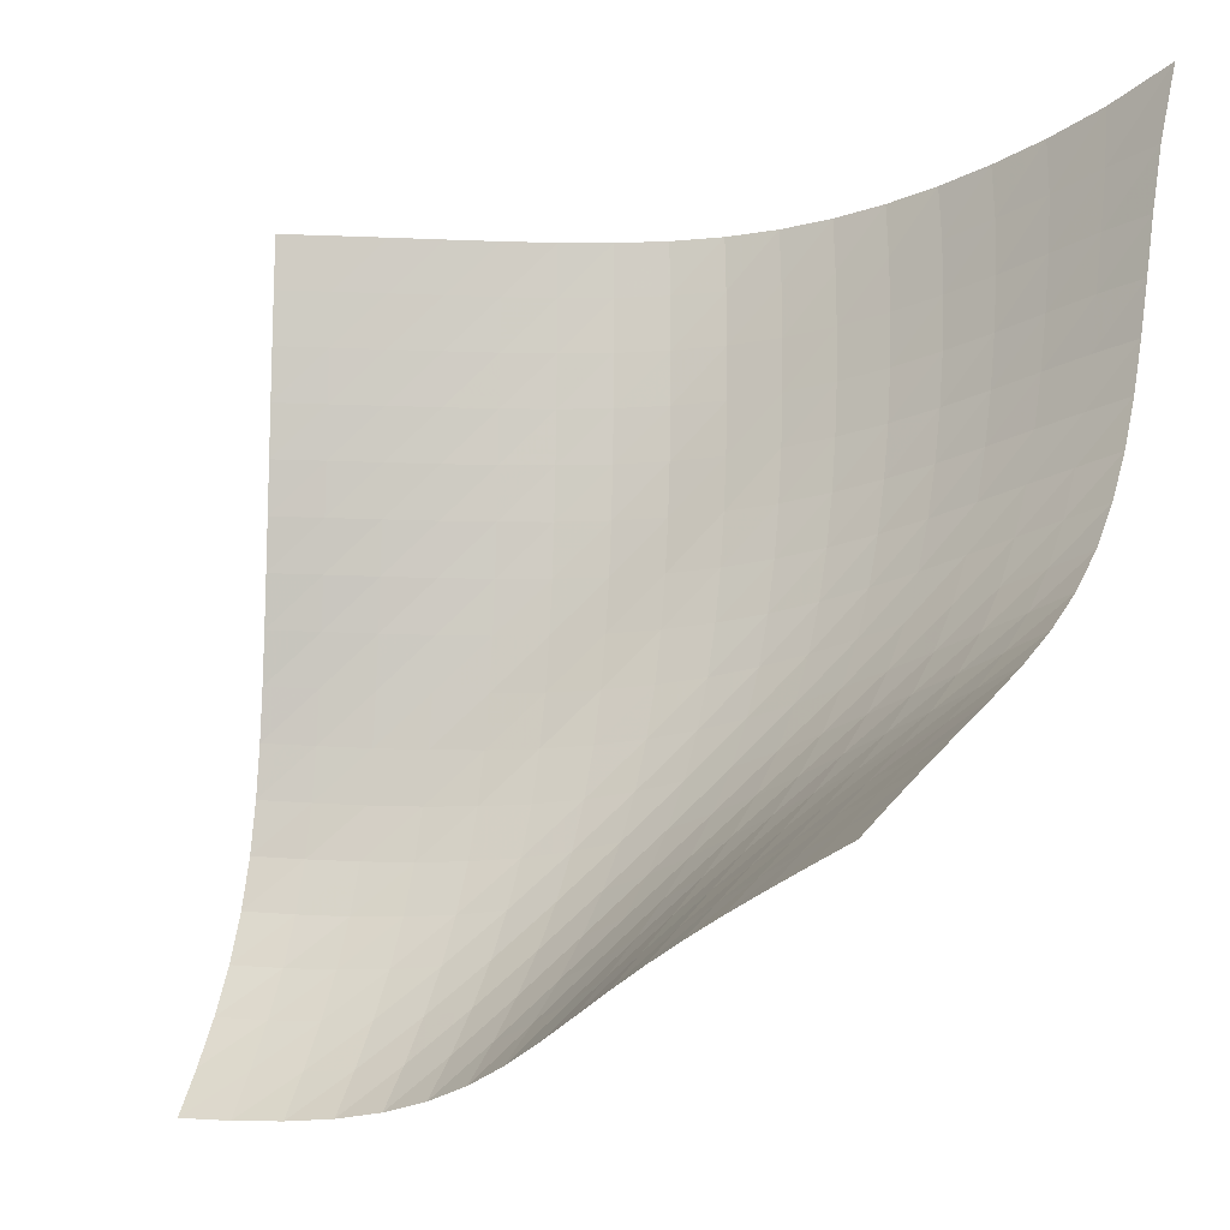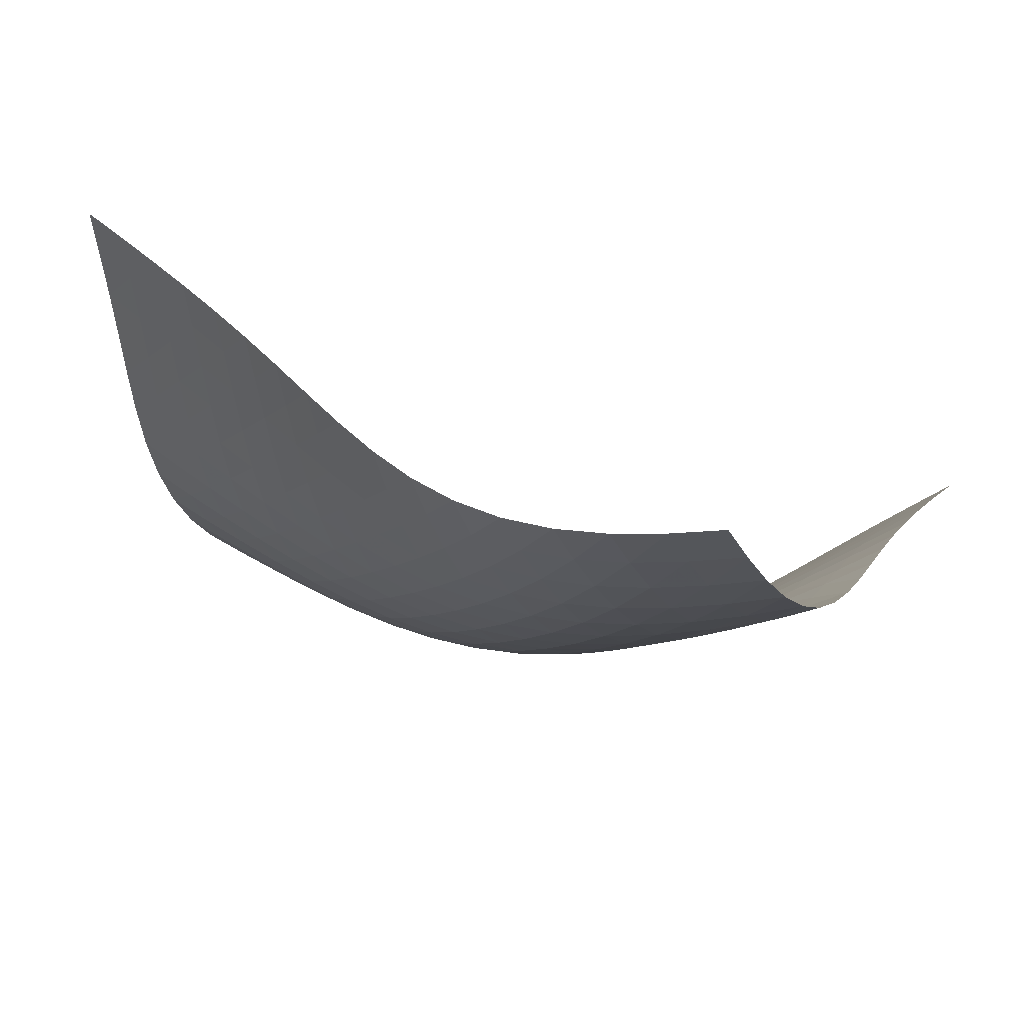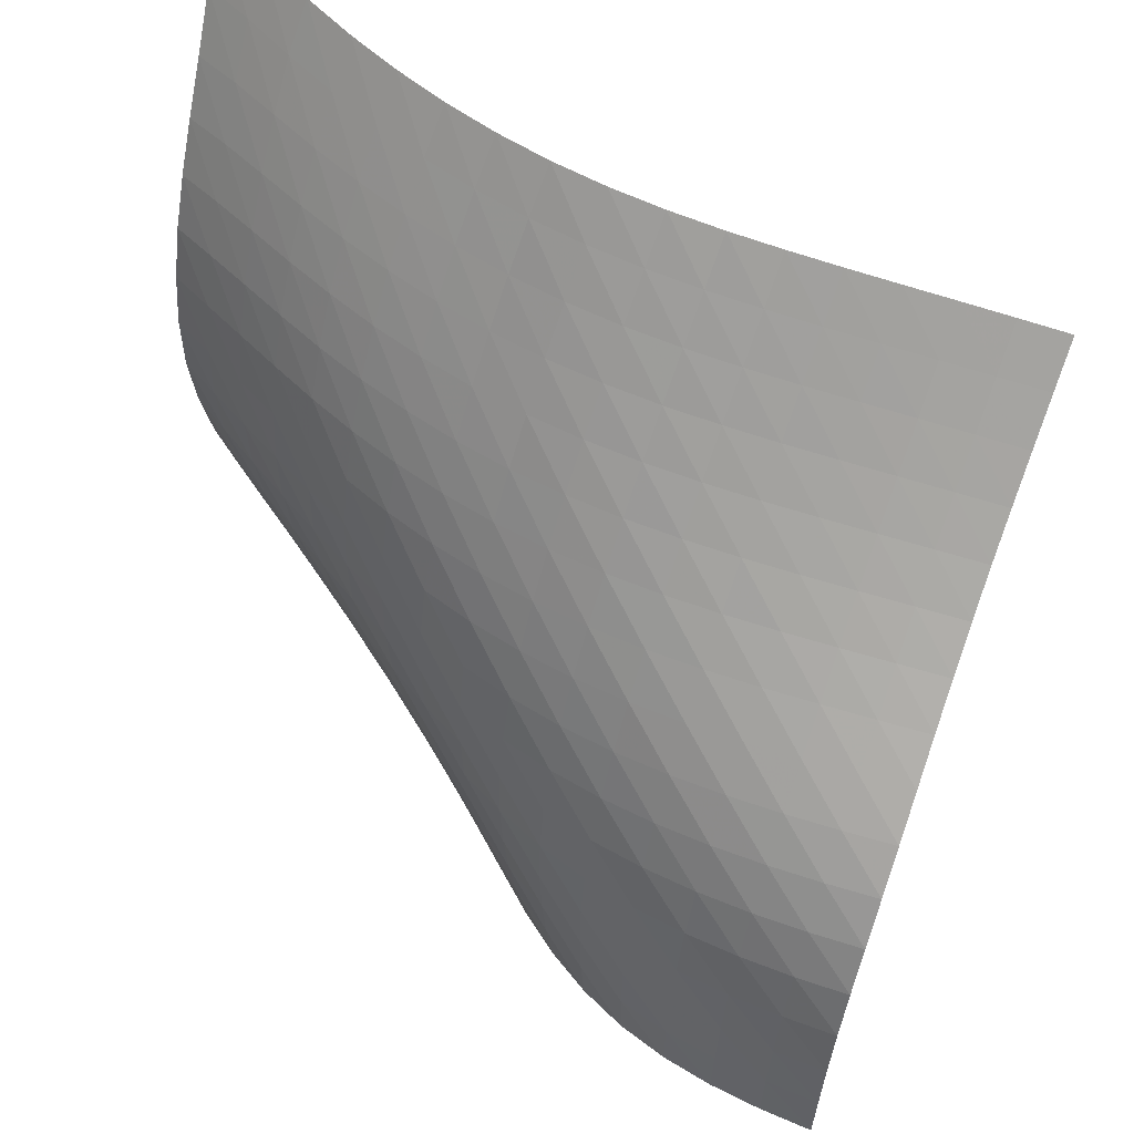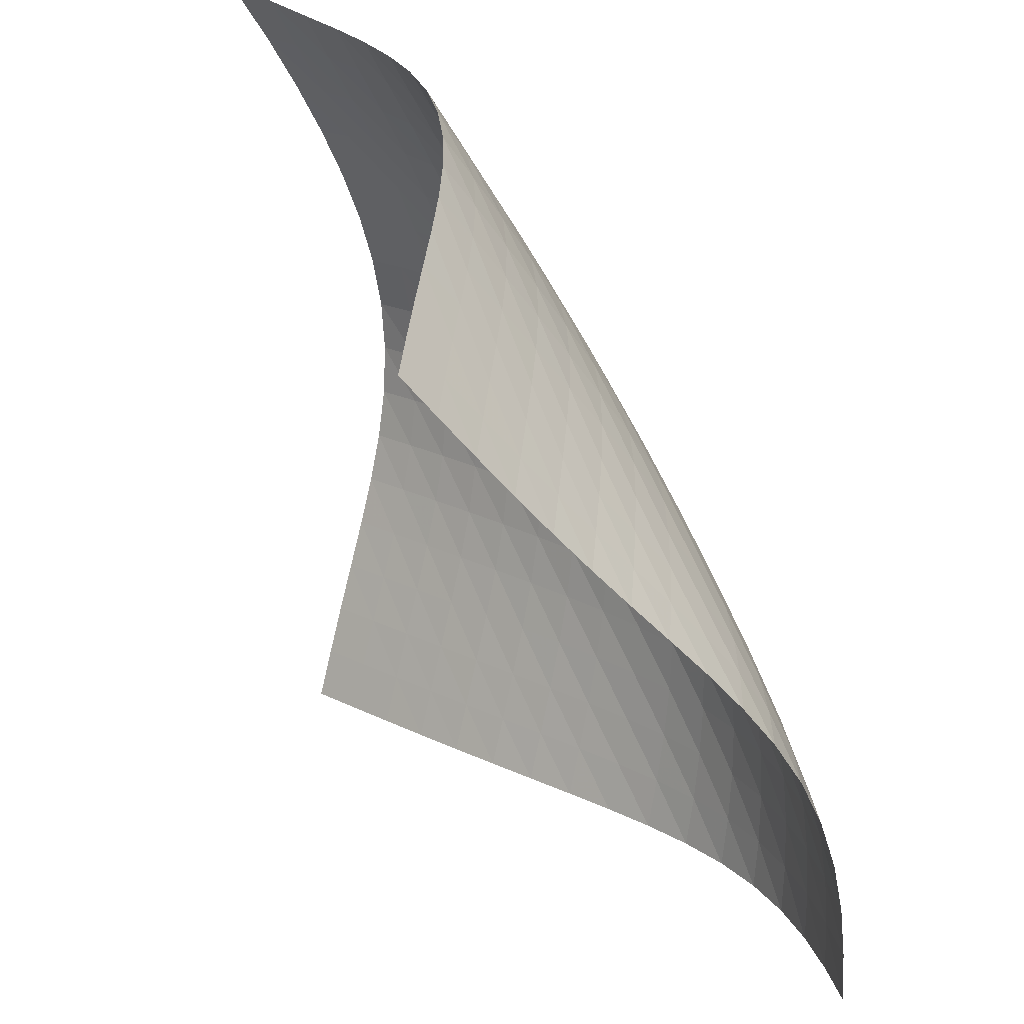
<metadata>
{"format":"obj","ext":"obj","renderer":"f3d","projection":"perspective","resolution":1024,"background":"white","views":[{"elev":36.7,"azim":-164.6,"up":"+Y"},{"elev":-42.3,"azim":111.4,"up":"+Y"},{"elev":62.7,"azim":11.1,"up":"+Z"},{"elev":-65.1,"azim":-100.8,"up":"+Z"}]}
</metadata>
<code>
v -6.482 -0.03419 6.482
v 5.806 -3.671 4.968
v -4.968 -3.671 -5.806
v 4.332 -11.99 -4.332
v -5.2 -3.708 -5.028
v -5.436 -3.752 -4.252
v -5.679 -3.802 -3.48
v -5.924 -3.851 -2.711
v -6.162 -3.887 -1.941
v -6.376 -3.891 -1.165
v -6.552 -3.84 -0.3813
v -6.676 -3.719 0.4051
v -6.746 -3.517 1.185
v -6.765 -3.234 1.951
v -6.743 -2.879 2.697
v -6.692 -2.459 3.428
v -6.623 -1.981 4.152
v -6.549 -1.442 4.882
v -6.487 -0.8168 5.643
v -5.643 -0.8168 6.487
v -4.882 -1.442 6.549
v -4.152 -1.981 6.623
v -3.428 -2.459 6.692
v -2.697 -2.879 6.743
v -1.951 -3.234 6.765
v -1.185 -3.517 6.746
v -0.4051 -3.719 6.676
v 0.3813 -3.84 6.552
v 1.165 -3.891 6.376
v 1.941 -3.887 6.162
v 2.711 -3.851 5.924
v 3.48 -3.802 5.679
v 4.252 -3.752 5.436
v 5.028 -3.708 5.2
v 5.677 -4.275 4.44
v 5.549 -4.884 3.916
v 5.422 -5.499 3.398
v 5.299 -6.122 2.891
v 5.182 -6.756 2.398
v 5.071 -7.4 1.917
v 4.966 -8.051 1.445
v 4.863 -8.698 0.9705
v 4.762 -9.327 0.475
v 4.663 -9.919 -0.06081
v 4.569 -10.45 -0.6526
v 4.486 -10.91 -1.306
v 4.422 -11.29 -2.014
v 4.378 -11.58 -2.764
v 4.35 -11.81 -3.541
v 3.541 -11.81 -4.35
v 2.764 -11.58 -4.378
v 2.014 -11.29 -4.422
v 1.306 -10.91 -4.486
v 0.6526 -10.45 -4.569
v 0.06081 -9.919 -4.663
v -0.475 -9.327 -4.762
v -0.9705 -8.698 -4.863
v -1.445 -8.051 -4.966
v -1.917 -7.4 -5.071
v -2.398 -6.756 -5.182
v -2.891 -6.122 -5.299
v -3.398 -5.499 -5.422
v -3.916 -4.884 -5.549
v -4.44 -4.275 -5.677
v -5.786 -1.355 5.786
v -5.887 -1.92 5.069
v -5.977 -2.447 4.352
v -6.056 -2.929 3.63
v -6.116 -3.359 2.896
v -6.148 -3.728 2.144
v -6.142 -4.029 1.372
v -6.087 -4.251 0.5831
v -5.979 -4.393 -0.2134
v -5.819 -4.462 -1.008
v -5.617 -4.473 -1.795
v -5.388 -4.447 -2.573
v -5.147 -4.403 -3.348
v -4.907 -4.355 -4.122
v -4.671 -4.313 -4.899
v -5.069 -1.92 5.887
v -5.208 -2.432 5.208
v -5.319 -2.938 4.513
v -5.411 -3.414 3.801
v -5.48 -3.846 3.071
v -5.522 -4.223 2.319
v -5.527 -4.536 1.545
v -5.487 -4.775 0.753
v -5.395 -4.937 -0.04904
v -5.252 -5.025 -0.8514
v -5.066 -5.053 -1.647
v -4.848 -5.039 -2.433
v -4.615 -5.003 -3.213
v -4.379 -4.96 -3.991
v -4.146 -4.92 -4.77
v -4.352 -2.447 5.977
v -4.513 -2.938 5.319
v -4.643 -3.429 4.643
v -4.749 -3.9 3.945
v -4.831 -4.334 3.223
v -4.884 -4.719 2.476
v -4.901 -5.042 1.705
v -4.876 -5.297 0.9132
v -4.802 -5.477 0.109
v -4.678 -5.585 -0.6982
v -4.509 -5.631 -1.5
v -4.307 -5.632 -2.294
v -4.084 -5.606 -3.079
v -3.855 -5.57 -3.861
v -3.626 -5.533 -4.642
v -3.63 -2.929 6.056
v -3.801 -3.414 5.411
v -3.945 -3.9 4.749
v -4.066 -4.371 4.066
v -4.161 -4.81 3.355
v -4.228 -5.204 2.617
v -4.261 -5.541 1.851
v -4.253 -5.813 1.063
v -4.2 -6.013 0.2598
v -4.097 -6.142 -0.55
v -3.949 -6.209 -1.357
v -3.765 -6.227 -2.157
v -3.557 -6.214 -2.948
v -3.337 -6.185 -3.734
v -3.114 -6.153 -4.518
v -2.896 -3.359 6.116
v -3.071 -3.846 5.48
v -3.223 -4.334 4.831
v -3.355 -4.81 4.161
v -3.464 -5.259 3.464
v -3.547 -5.667 2.738
v -3.598 -6.022 1.983
v -3.611 -6.315 1.202
v -3.582 -6.54 0.4023
v -3.505 -6.694 -0.4075
v -3.383 -6.784 -1.218
v -3.221 -6.823 -2.023
v -3.032 -6.826 -2.821
v -2.826 -6.809 -3.611
v -2.614 -6.783 -4.398
v -2.144 -3.728 6.148
v -2.319 -4.223 5.522
v -2.476 -4.719 4.884
v -2.617 -5.204 4.228
v -2.738 -5.667 3.547
v -2.836 -6.093 2.836
v -2.907 -6.472 2.096
v -2.944 -6.792 1.327
v -2.941 -7.046 0.5348
v -2.894 -7.231 -0.2718
v -2.802 -7.351 -1.084
v -2.669 -7.415 -1.893
v -2.505 -7.439 -2.697
v -2.32 -7.437 -3.493
v -2.122 -7.422 -4.284
v -1.372 -4.029 6.142
v -1.545 -4.536 5.527
v -1.705 -5.042 4.901
v -1.851 -5.541 4.261
v -1.983 -6.022 3.598
v -2.096 -6.472 2.907
v -2.185 -6.878 2.185
v -2.246 -7.231 1.433
v -2.272 -7.52 0.6539
v -2.257 -7.742 -0.1451
v -2.199 -7.898 -0.9549
v -2.1 -7.995 -1.767
v -1.967 -8.045 -2.575
v -1.809 -8.064 -3.378
v -1.634 -8.063 -4.174
v -0.5831 -4.251 6.087
v -0.753 -4.775 5.487
v -0.9132 -5.297 4.876
v -1.063 -5.813 4.253
v -1.202 -6.315 3.611
v -1.327 -6.792 2.944
v -1.433 -7.231 2.246
v -1.516 -7.62 1.516
v -1.569 -7.951 0.7549
v -1.586 -8.215 -0.03128
v -1.564 -8.413 -0.8343
v -1.502 -8.548 -1.645
v -1.406 -8.632 -2.457
v -1.282 -8.678 -3.264
v -1.136 -8.697 -4.066
v 0.2134 -4.393 5.979
v 0.04904 -4.937 5.395
v -0.109 -5.477 4.802
v -0.2598 -6.013 4.2
v -0.4023 -6.54 3.582
v -0.5348 -7.046 2.941
v -0.6539 -7.52 2.272
v -0.7549 -7.951 1.569
v -0.8317 -8.326 0.8317
v -0.8783 -8.637 0.06421
v -0.8903 -8.881 -0.7265
v -0.8662 -9.06 -1.531
v -0.8083 -9.184 -2.342
v -0.7212 -9.263 -3.153
v -0.6098 -9.308 -3.96
v 1.008 -4.462 5.819
v 0.8514 -5.025 5.252
v 0.6982 -5.585 4.678
v 0.55 -6.142 4.097
v 0.4075 -6.694 3.505
v 0.2718 -7.231 2.894
v 0.1451 -7.742 2.257
v 0.03128 -8.215 1.586
v -0.06421 -8.637 0.8783
v -0.1353 -8.997 0.1353
v -0.1768 -9.29 -0.6374
v -0.1861 -9.517 -1.431
v -0.164 -9.684 -2.237
v -0.1138 -9.801 -3.047
v -0.03893 -9.877 -3.856
v 1.795 -4.473 5.617
v 1.647 -5.053 5.066
v 1.5 -5.631 4.509
v 1.357 -6.209 3.949
v 1.218 -6.784 3.383
v 1.084 -7.351 2.802
v 0.9549 -7.898 2.199
v 0.8343 -8.413 1.564
v 0.7265 -8.881 0.8903
v 0.6374 -9.29 0.1768
v 0.573 -9.632 -0.573
v 0.5367 -9.906 -1.351
v 0.5289 -10.12 -2.146
v 0.5472 -10.27 -2.952
v 0.5885 -10.38 -3.76
v 2.573 -4.447 5.388
v 2.433 -5.039 4.848
v 2.294 -5.632 4.307
v 2.157 -6.227 3.765
v 2.023 -6.823 3.221
v 1.893 -7.415 2.669
v 1.767 -7.995 2.1
v 1.645 -8.548 1.502
v 1.531 -9.06 0.8662
v 1.431 -9.517 0.1861
v 1.351 -9.906 -0.5367
v 1.295 -10.23 -1.295
v 1.265 -10.48 -2.078
v 1.259 -10.67 -2.875
v 1.273 -10.81 -3.679
v 3.348 -4.403 5.147
v 3.213 -5.003 4.615
v 3.079 -5.606 4.084
v 2.948 -6.214 3.557
v 2.821 -6.826 3.032
v 2.697 -7.439 2.505
v 2.575 -8.045 1.967
v 2.457 -8.632 1.406
v 2.342 -9.184 0.8083
v 2.237 -9.684 0.164
v 2.146 -10.12 -0.5289
v 2.078 -10.48 -1.265
v 2.033 -10.76 -2.033
v 2.01 -10.99 -2.82
v 2.005 -11.16 -3.619
v 4.122 -4.355 4.907
v 3.991 -4.96 4.379
v 3.861 -5.57 3.855
v 3.734 -6.185 3.337
v 3.611 -6.809 2.826
v 3.493 -7.437 2.32
v 3.378 -8.064 1.809
v 3.264 -8.678 1.282
v 3.153 -9.263 0.7212
v 3.047 -9.801 0.1138
v 2.952 -10.27 -0.5472
v 2.875 -10.67 -1.259
v 2.82 -10.99 -2.01
v 2.787 -11.24 -2.787
v 2.771 -11.43 -3.579
v 4.899 -4.313 4.671
v 4.77 -4.92 4.146
v 4.642 -5.533 3.626
v 4.518 -6.153 3.114
v 4.398 -6.783 2.614
v 4.284 -7.422 2.122
v 4.174 -8.063 1.634
v 4.066 -8.697 1.136
v 3.96 -9.308 0.6098
v 3.856 -9.877 0.03893
v 3.76 -10.38 -0.5885
v 3.679 -10.81 -1.273
v 3.619 -11.16 -2.005
v 3.579 -11.43 -2.771
v 3.556 -11.64 -3.556
f 289 49 4
f 289 4 50
f 5 79 64
f 5 64 3
f 79 94 63
f 79 63 64
f 94 109 62
f 94 62 63
f 109 124 61
f 109 61 62
f 124 139 60
f 124 60 61
f 139 154 59
f 139 59 60
f 154 169 58
f 154 58 59
f 169 184 57
f 169 57 58
f 184 199 56
f 184 56 57
f 199 214 55
f 199 55 56
f 214 229 54
f 214 54 55
f 229 244 53
f 229 53 54
f 244 259 52
f 244 52 53
f 259 274 51
f 259 51 52
f 274 289 50
f 274 50 51
f 1 20 65
f 1 65 19
f 19 65 66
f 19 66 18
f 18 66 67
f 18 67 17
f 17 67 68
f 17 68 16
f 16 68 69
f 16 69 15
f 15 69 70
f 15 70 14
f 14 70 71
f 14 71 13
f 13 71 72
f 13 72 12
f 12 72 73
f 12 73 11
f 11 73 74
f 11 74 10
f 10 74 75
f 10 75 9
f 9 75 76
f 9 76 8
f 8 76 77
f 8 77 7
f 7 77 78
f 7 78 6
f 6 78 79
f 6 79 5
f 20 21 80
f 20 80 65
f 65 80 81
f 65 81 66
f 66 81 82
f 66 82 67
f 67 82 83
f 67 83 68
f 68 83 84
f 68 84 69
f 69 84 85
f 69 85 70
f 70 85 86
f 70 86 71
f 71 86 87
f 71 87 72
f 72 87 88
f 72 88 73
f 73 88 89
f 73 89 74
f 74 89 90
f 74 90 75
f 75 90 91
f 75 91 76
f 76 91 92
f 76 92 77
f 77 92 93
f 77 93 78
f 78 93 94
f 78 94 79
f 21 22 95
f 21 95 80
f 80 95 96
f 80 96 81
f 81 96 97
f 81 97 82
f 82 97 98
f 82 98 83
f 83 98 99
f 83 99 84
f 84 99 100
f 84 100 85
f 85 100 101
f 85 101 86
f 86 101 102
f 86 102 87
f 87 102 103
f 87 103 88
f 88 103 104
f 88 104 89
f 89 104 105
f 89 105 90
f 90 105 106
f 90 106 91
f 91 106 107
f 91 107 92
f 92 107 108
f 92 108 93
f 93 108 109
f 93 109 94
f 22 23 110
f 22 110 95
f 95 110 111
f 95 111 96
f 96 111 112
f 96 112 97
f 97 112 113
f 97 113 98
f 98 113 114
f 98 114 99
f 99 114 115
f 99 115 100
f 100 115 116
f 100 116 101
f 101 116 117
f 101 117 102
f 102 117 118
f 102 118 103
f 103 118 119
f 103 119 104
f 104 119 120
f 104 120 105
f 105 120 121
f 105 121 106
f 106 121 122
f 106 122 107
f 107 122 123
f 107 123 108
f 108 123 124
f 108 124 109
f 23 24 125
f 23 125 110
f 110 125 126
f 110 126 111
f 111 126 127
f 111 127 112
f 112 127 128
f 112 128 113
f 113 128 129
f 113 129 114
f 114 129 130
f 114 130 115
f 115 130 131
f 115 131 116
f 116 131 132
f 116 132 117
f 117 132 133
f 117 133 118
f 118 133 134
f 118 134 119
f 119 134 135
f 119 135 120
f 120 135 136
f 120 136 121
f 121 136 137
f 121 137 122
f 122 137 138
f 122 138 123
f 123 138 139
f 123 139 124
f 24 25 140
f 24 140 125
f 125 140 141
f 125 141 126
f 126 141 142
f 126 142 127
f 127 142 143
f 127 143 128
f 128 143 144
f 128 144 129
f 129 144 145
f 129 145 130
f 130 145 146
f 130 146 131
f 131 146 147
f 131 147 132
f 132 147 148
f 132 148 133
f 133 148 149
f 133 149 134
f 134 149 150
f 134 150 135
f 135 150 151
f 135 151 136
f 136 151 152
f 136 152 137
f 137 152 153
f 137 153 138
f 138 153 154
f 138 154 139
f 25 26 155
f 25 155 140
f 140 155 156
f 140 156 141
f 141 156 157
f 141 157 142
f 142 157 158
f 142 158 143
f 143 158 159
f 143 159 144
f 144 159 160
f 144 160 145
f 145 160 161
f 145 161 146
f 146 161 162
f 146 162 147
f 147 162 163
f 147 163 148
f 148 163 164
f 148 164 149
f 149 164 165
f 149 165 150
f 150 165 166
f 150 166 151
f 151 166 167
f 151 167 152
f 152 167 168
f 152 168 153
f 153 168 169
f 153 169 154
f 26 27 170
f 26 170 155
f 155 170 171
f 155 171 156
f 156 171 172
f 156 172 157
f 157 172 173
f 157 173 158
f 158 173 174
f 158 174 159
f 159 174 175
f 159 175 160
f 160 175 176
f 160 176 161
f 161 176 177
f 161 177 162
f 162 177 178
f 162 178 163
f 163 178 179
f 163 179 164
f 164 179 180
f 164 180 165
f 165 180 181
f 165 181 166
f 166 181 182
f 166 182 167
f 167 182 183
f 167 183 168
f 168 183 184
f 168 184 169
f 27 28 185
f 27 185 170
f 170 185 186
f 170 186 171
f 171 186 187
f 171 187 172
f 172 187 188
f 172 188 173
f 173 188 189
f 173 189 174
f 174 189 190
f 174 190 175
f 175 190 191
f 175 191 176
f 176 191 192
f 176 192 177
f 177 192 193
f 177 193 178
f 178 193 194
f 178 194 179
f 179 194 195
f 179 195 180
f 180 195 196
f 180 196 181
f 181 196 197
f 181 197 182
f 182 197 198
f 182 198 183
f 183 198 199
f 183 199 184
f 28 29 200
f 28 200 185
f 185 200 201
f 185 201 186
f 186 201 202
f 186 202 187
f 187 202 203
f 187 203 188
f 188 203 204
f 188 204 189
f 189 204 205
f 189 205 190
f 190 205 206
f 190 206 191
f 191 206 207
f 191 207 192
f 192 207 208
f 192 208 193
f 193 208 209
f 193 209 194
f 194 209 210
f 194 210 195
f 195 210 211
f 195 211 196
f 196 211 212
f 196 212 197
f 197 212 213
f 197 213 198
f 198 213 214
f 198 214 199
f 29 30 215
f 29 215 200
f 200 215 216
f 200 216 201
f 201 216 217
f 201 217 202
f 202 217 218
f 202 218 203
f 203 218 219
f 203 219 204
f 204 219 220
f 204 220 205
f 205 220 221
f 205 221 206
f 206 221 222
f 206 222 207
f 207 222 223
f 207 223 208
f 208 223 224
f 208 224 209
f 209 224 225
f 209 225 210
f 210 225 226
f 210 226 211
f 211 226 227
f 211 227 212
f 212 227 228
f 212 228 213
f 213 228 229
f 213 229 214
f 30 31 230
f 30 230 215
f 215 230 231
f 215 231 216
f 216 231 232
f 216 232 217
f 217 232 233
f 217 233 218
f 218 233 234
f 218 234 219
f 219 234 235
f 219 235 220
f 220 235 236
f 220 236 221
f 221 236 237
f 221 237 222
f 222 237 238
f 222 238 223
f 223 238 239
f 223 239 224
f 224 239 240
f 224 240 225
f 225 240 241
f 225 241 226
f 226 241 242
f 226 242 227
f 227 242 243
f 227 243 228
f 228 243 244
f 228 244 229
f 31 32 245
f 31 245 230
f 230 245 246
f 230 246 231
f 231 246 247
f 231 247 232
f 232 247 248
f 232 248 233
f 233 248 249
f 233 249 234
f 234 249 250
f 234 250 235
f 235 250 251
f 235 251 236
f 236 251 252
f 236 252 237
f 237 252 253
f 237 253 238
f 238 253 254
f 238 254 239
f 239 254 255
f 239 255 240
f 240 255 256
f 240 256 241
f 241 256 257
f 241 257 242
f 242 257 258
f 242 258 243
f 243 258 259
f 243 259 244
f 32 33 260
f 32 260 245
f 245 260 261
f 245 261 246
f 246 261 262
f 246 262 247
f 247 262 263
f 247 263 248
f 248 263 264
f 248 264 249
f 249 264 265
f 249 265 250
f 250 265 266
f 250 266 251
f 251 266 267
f 251 267 252
f 252 267 268
f 252 268 253
f 253 268 269
f 253 269 254
f 254 269 270
f 254 270 255
f 255 270 271
f 255 271 256
f 256 271 272
f 256 272 257
f 257 272 273
f 257 273 258
f 258 273 274
f 258 274 259
f 33 34 275
f 33 275 260
f 260 275 276
f 260 276 261
f 261 276 277
f 261 277 262
f 262 277 278
f 262 278 263
f 263 278 279
f 263 279 264
f 264 279 280
f 264 280 265
f 265 280 281
f 265 281 266
f 266 281 282
f 266 282 267
f 267 282 283
f 267 283 268
f 268 283 284
f 268 284 269
f 269 284 285
f 269 285 270
f 270 285 286
f 270 286 271
f 271 286 287
f 271 287 272
f 272 287 288
f 272 288 273
f 273 288 289
f 273 289 274
f 34 2 35
f 34 35 275
f 275 35 36
f 275 36 276
f 276 36 37
f 276 37 277
f 277 37 38
f 277 38 278
f 278 38 39
f 278 39 279
f 279 39 40
f 279 40 280
f 280 40 41
f 280 41 281
f 281 41 42
f 281 42 282
f 282 42 43
f 282 43 283
f 283 43 44
f 283 44 284
f 284 44 45
f 284 45 285
f 285 45 46
f 285 46 286
f 286 46 47
f 286 47 287
f 287 47 48
f 287 48 288
f 288 48 49
f 288 49 289

</code>
